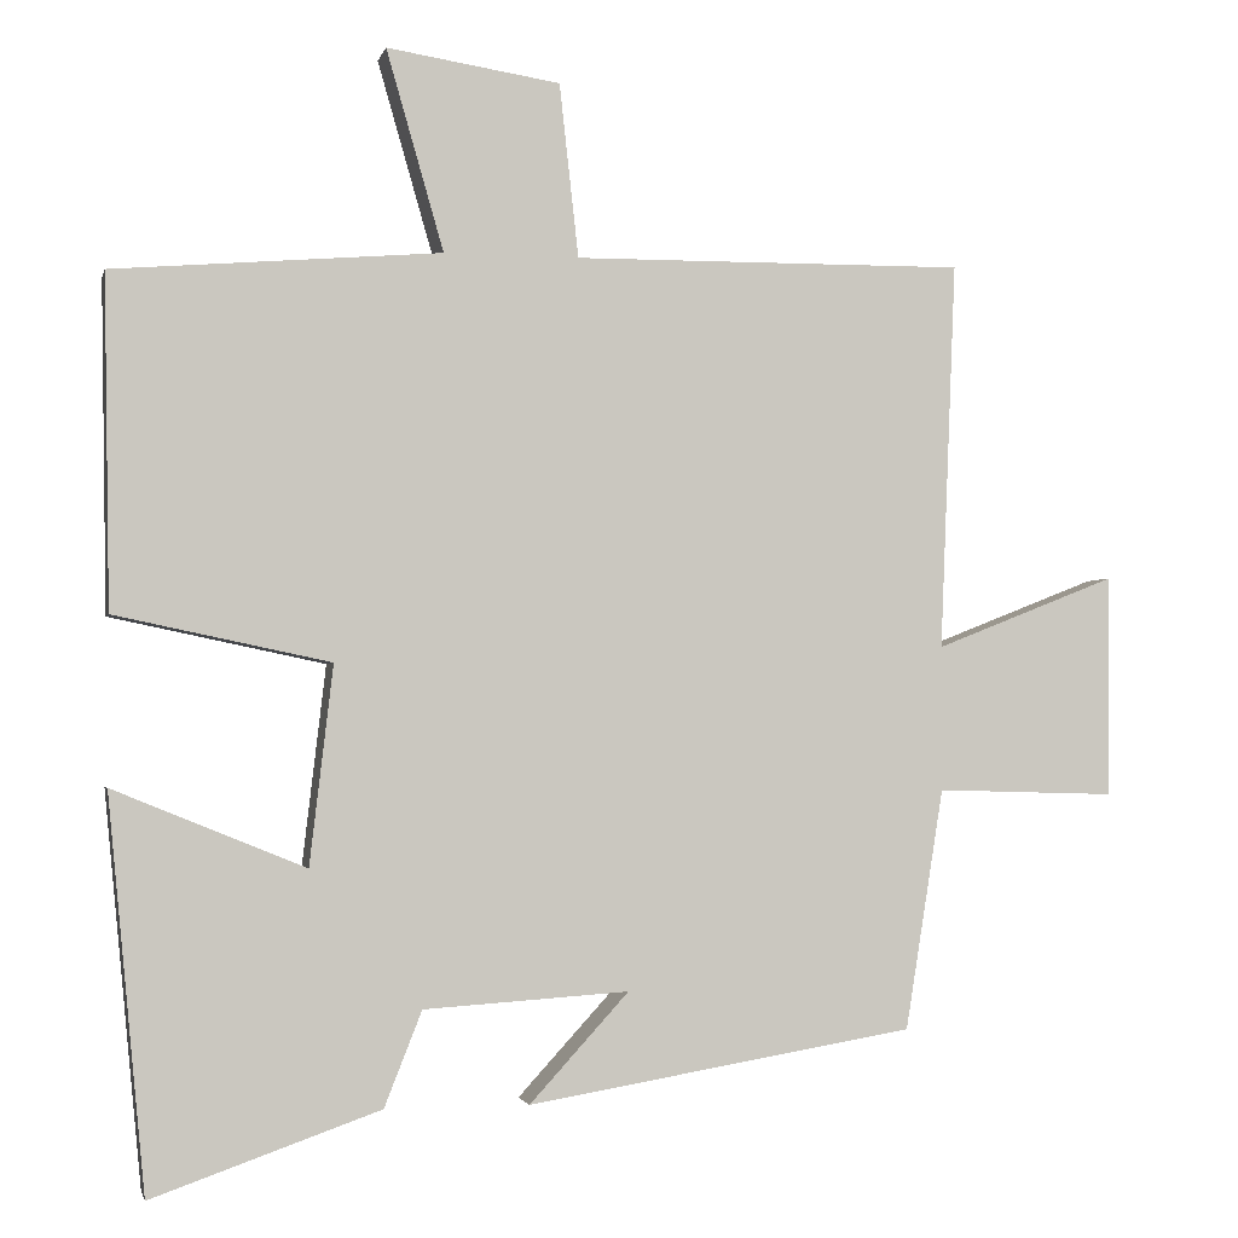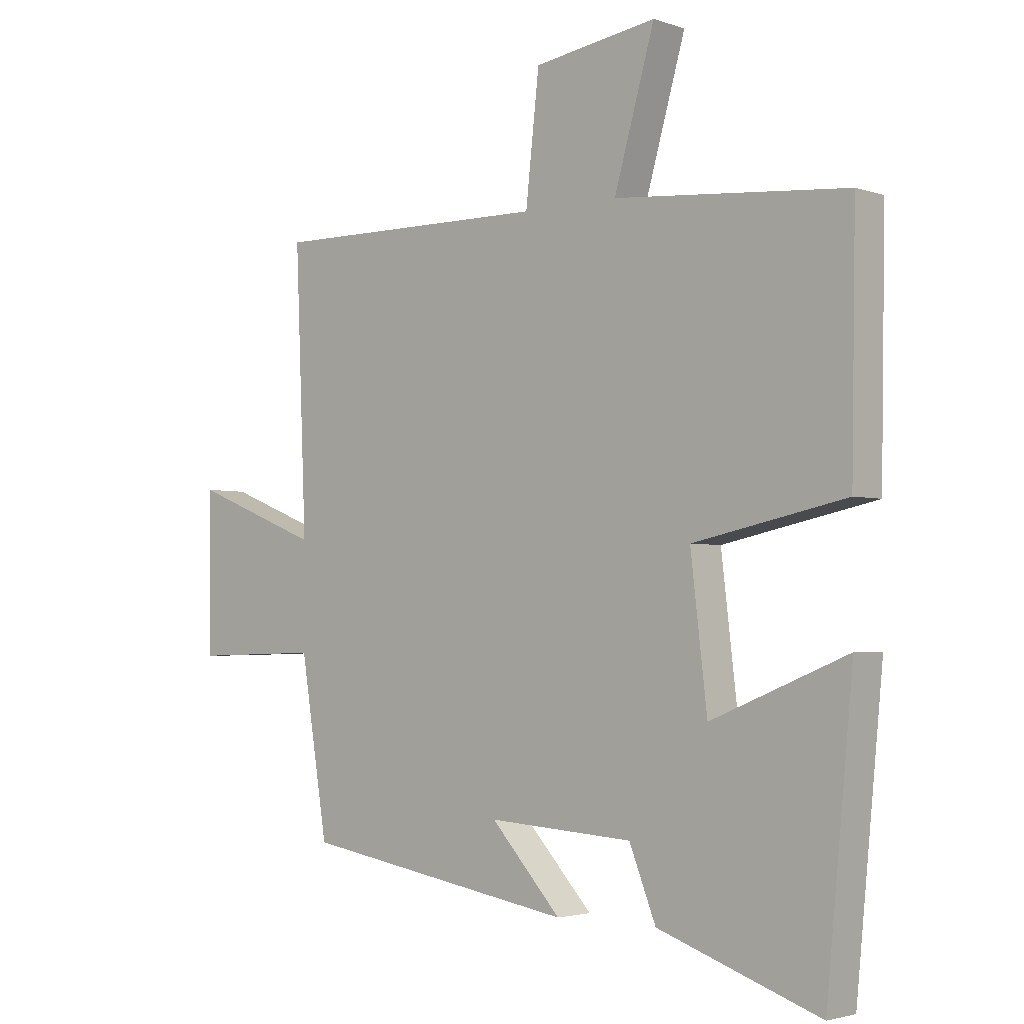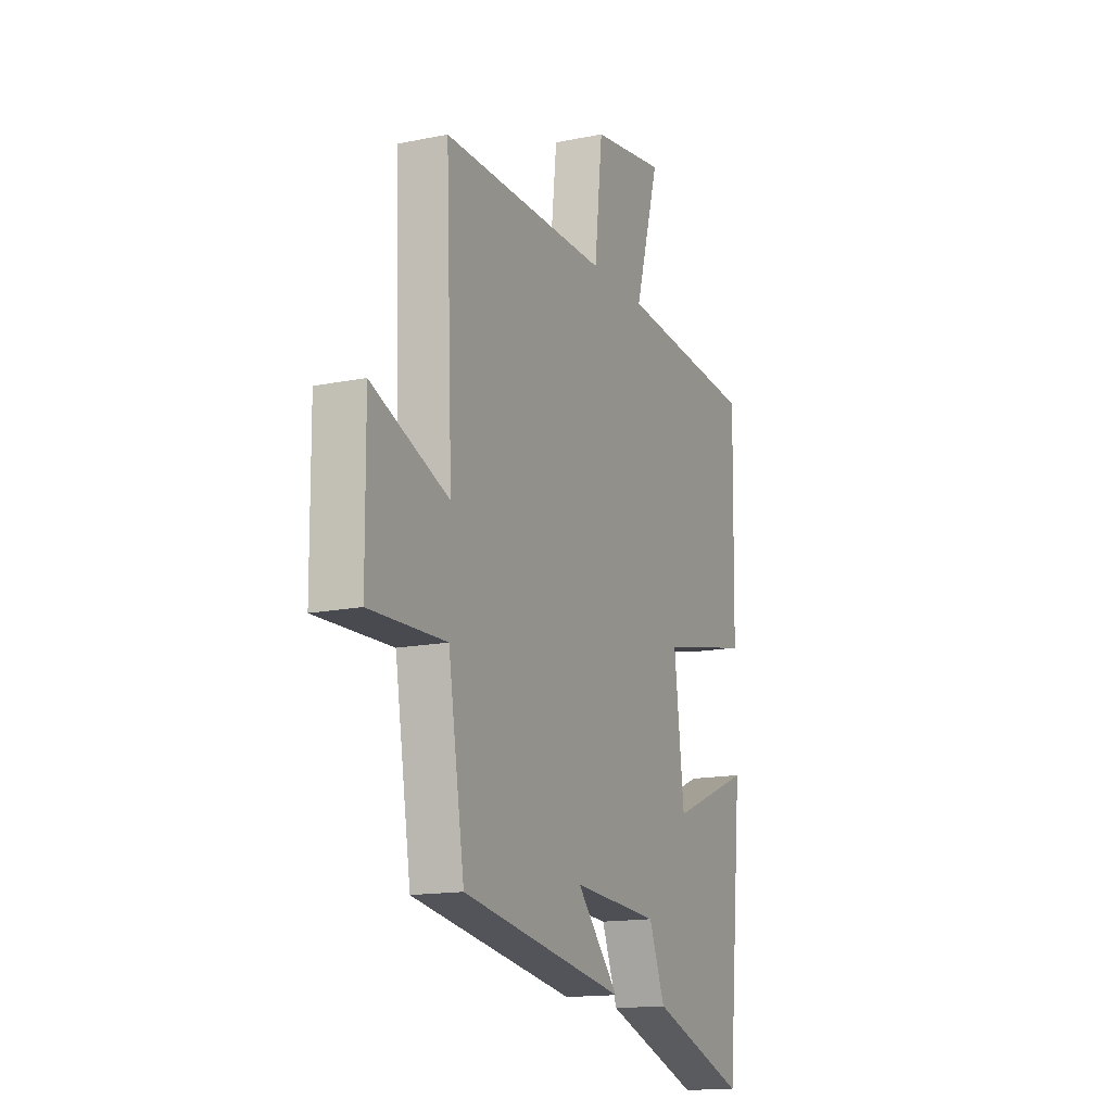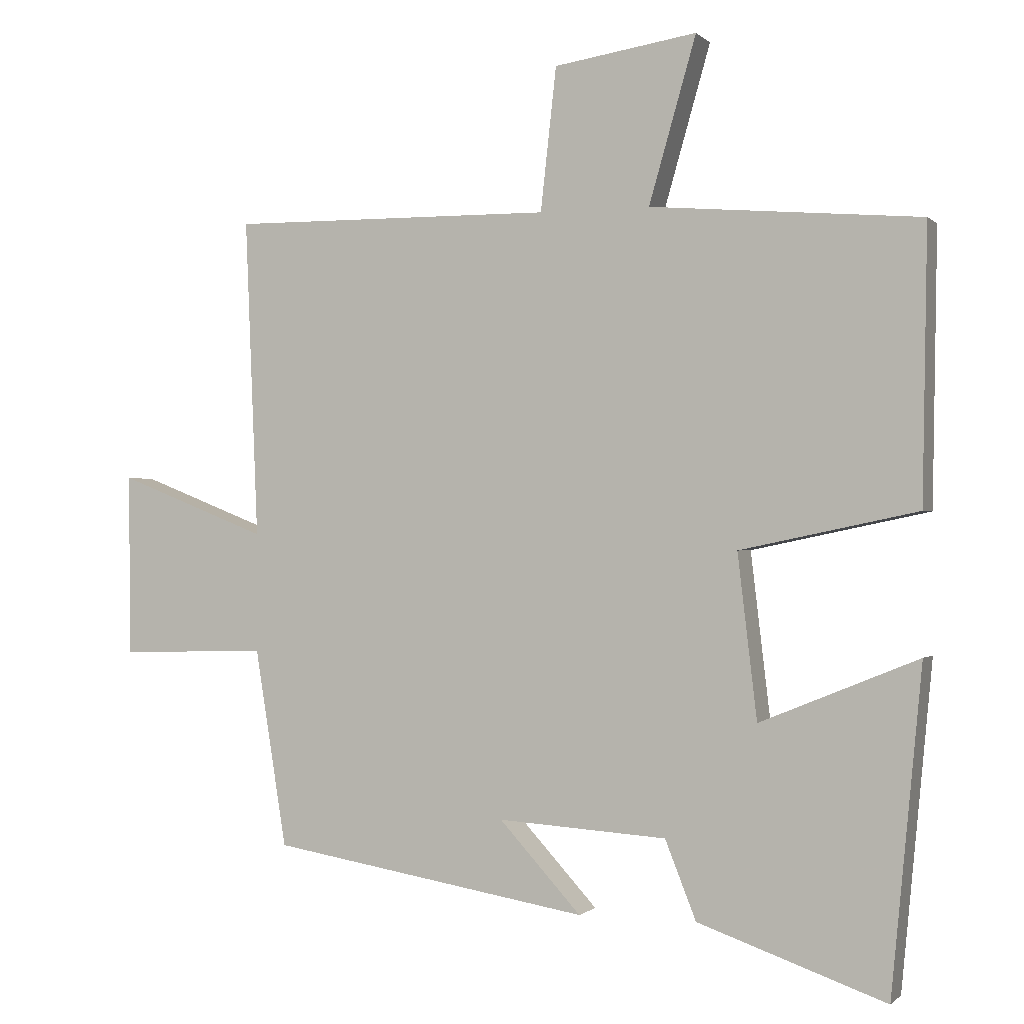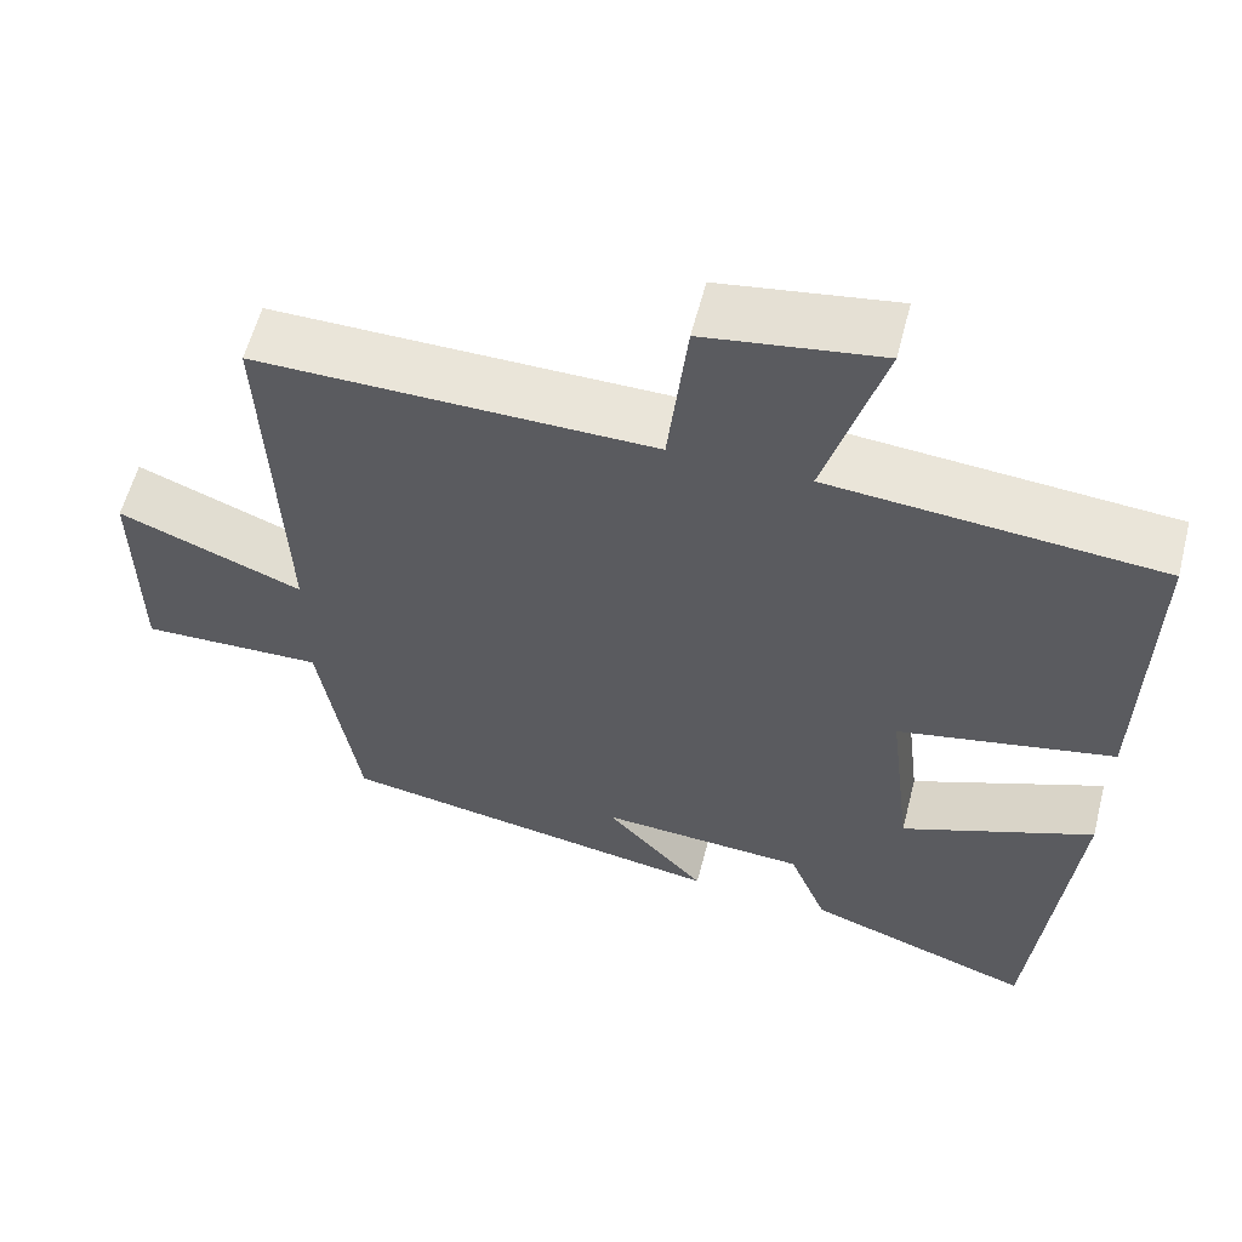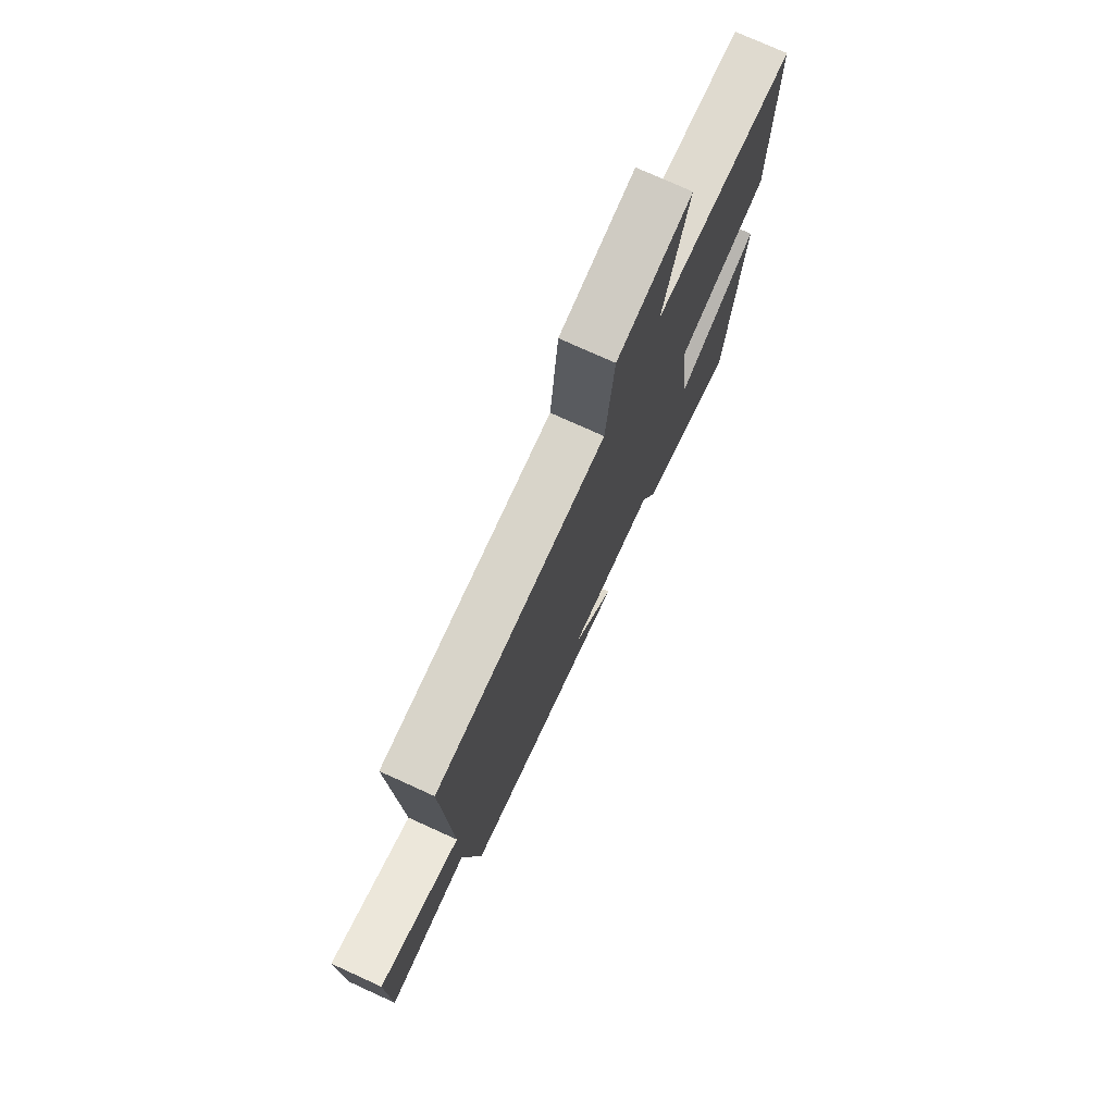
<metadata>
{"format":"obj","ext":"obj","renderer":"f3d","projection":"perspective","resolution":1024,"background":"white","views":[{"elev":-2.2,"azim":167.2,"up":"+Z"},{"elev":-2.8,"azim":41.0,"up":"+Z"},{"elev":-15.0,"azim":-66.4,"up":"+Z"},{"elev":-0.6,"azim":20.9,"up":"+Z"},{"elev":58.6,"azim":14.4,"up":"+Z"},{"elev":75.7,"azim":-65.6,"up":"+Z"}]}
</metadata>
<code>
v 0.455 0.07 -0.596
v 0.182 0.07 -0.5
v 0.137 0.07 -0.386
v -0.109 0.07 -0.37
v 0.01 0.07 -0.5
v -0.454 0.07 -0.422
v -0.5 0.07 -0.134
v -0.716 0.07 -0.14
v -0.718 0.07 0.126
v -0.5 0.07 0.04
v -0.519 0.07 0.505
v -0.048 0.07 0.5
v -0.025 0.07 0.708
v 0.183 0.07 0.74
v 0.114 0.07 0.5
v 0.507 0.07 0.467
v 0.5 0.07 0.071
v 0.242 0.07 0.017
v 0.27 0.07 -0.221
v 0.5 0.07 -0.127
v 0.455 0 -0.596
v 0.182 0 -0.5
v 0.137 0 -0.386
v -0.109 0 -0.37
v 0.01 0 -0.5
v -0.454 0 -0.422
v -0.5 0 -0.134
v -0.716 0 -0.14
v -0.718 0 0.126
v -0.5 0 0.04
v -0.519 0 0.505
v -0.048 0 0.5
v -0.025 0 0.708
v 0.183 0 0.74
v 0.114 0 0.5
v 0.507 0 0.467
v 0.5 0 0.071
v 0.242 0 0.017
v 0.27 0 -0.221
v 0.5 0 -0.127
f 19 20 1 2
f 18 19 2 3
f 15 16 17 18
f 15 18 3 4
f 12 13 14 15
f 12 15 4
f 10 11 12 4
f 7 8 9 10
f 6 7 10
f 4 5 6 10
f 22 21 40 39
f 23 22 39 38
f 38 37 36 35
f 24 23 38 35
f 35 34 33 32
f 24 35 32
f 24 32 31 30
f 30 29 28 27
f 30 27 26
f 30 26 25 24
f 1 21 22 2
f 2 22 23 3
f 3 23 24 4
f 4 24 25 5
f 5 25 26 6
f 6 26 27 7
f 7 27 28 8
f 8 28 29 9
f 9 29 30 10
f 10 30 31 11
f 11 31 32 12
f 12 32 33 13
f 13 33 34 14
f 14 34 35 15
f 15 35 36 16
f 16 36 37 17
f 17 37 38 18
f 18 38 39 19
f 19 39 40 20
f 20 40 21 1

</code>
